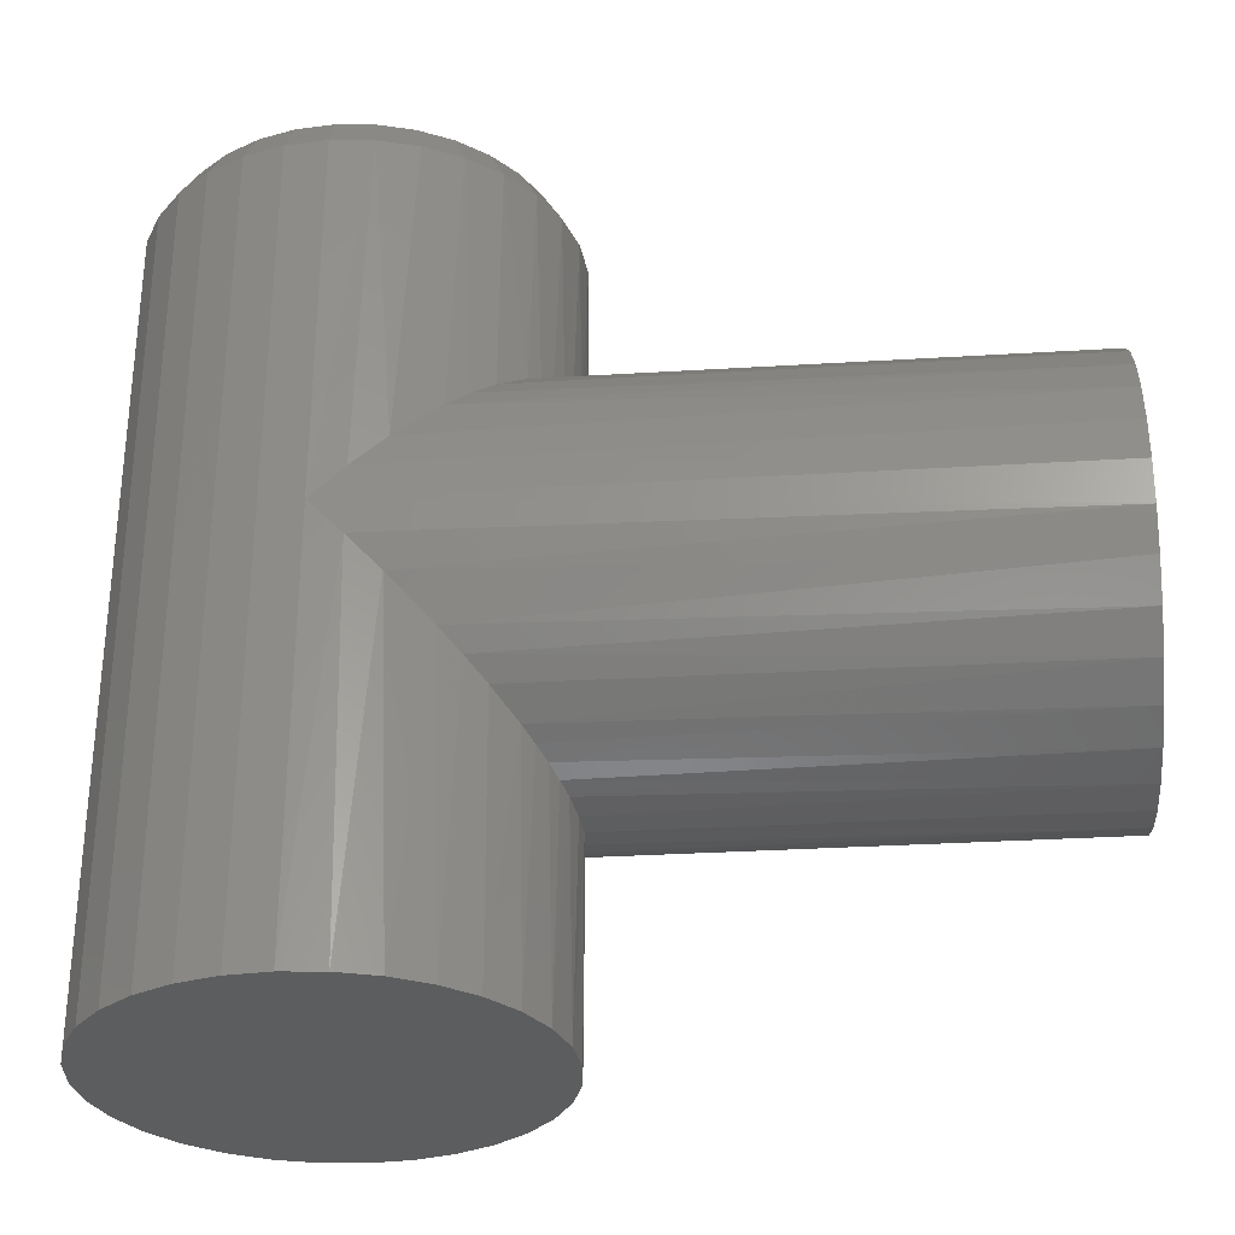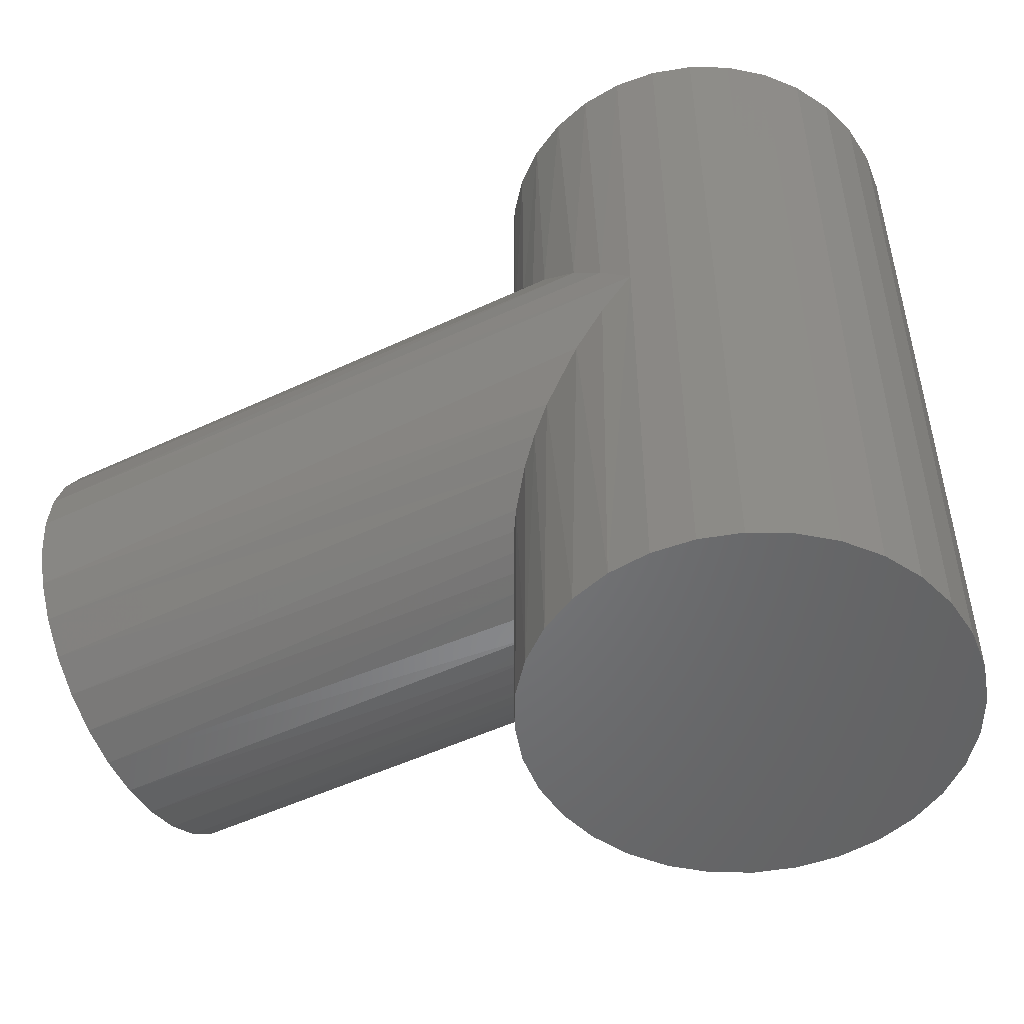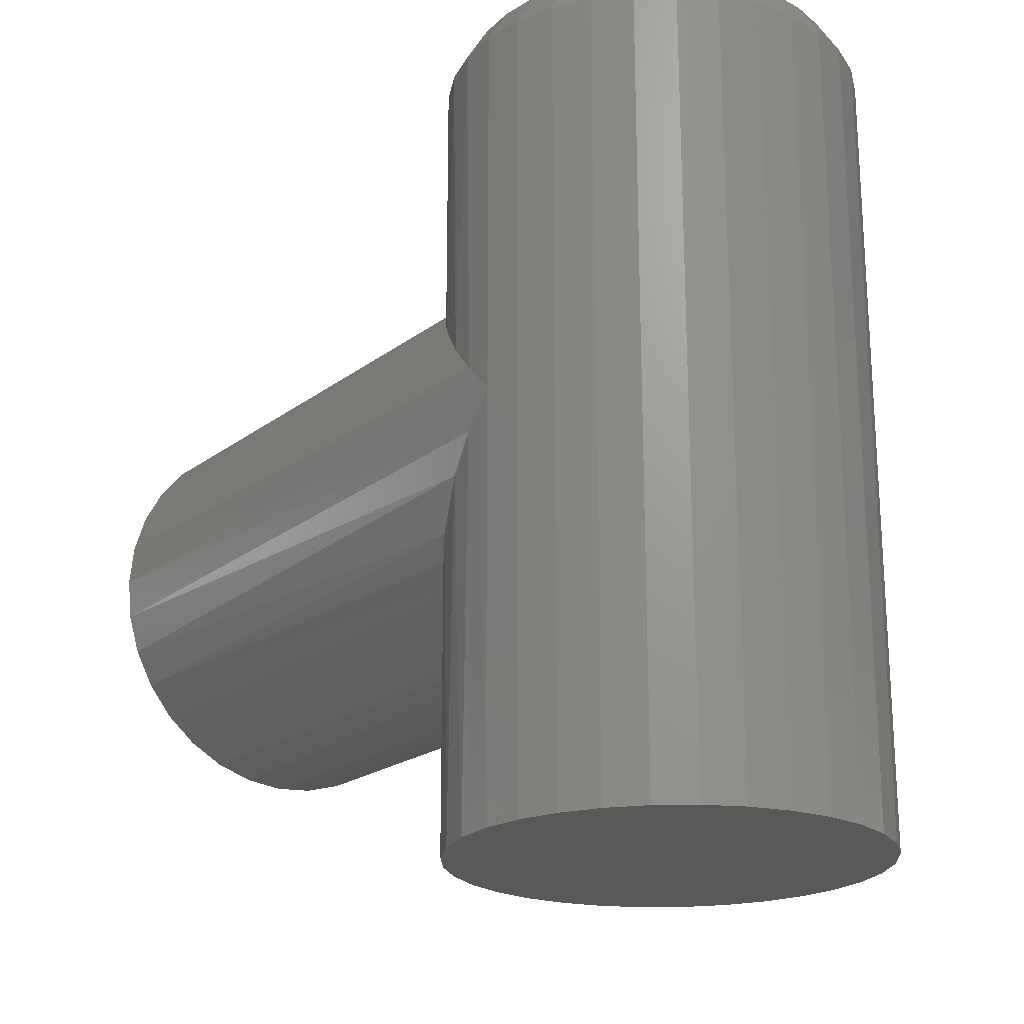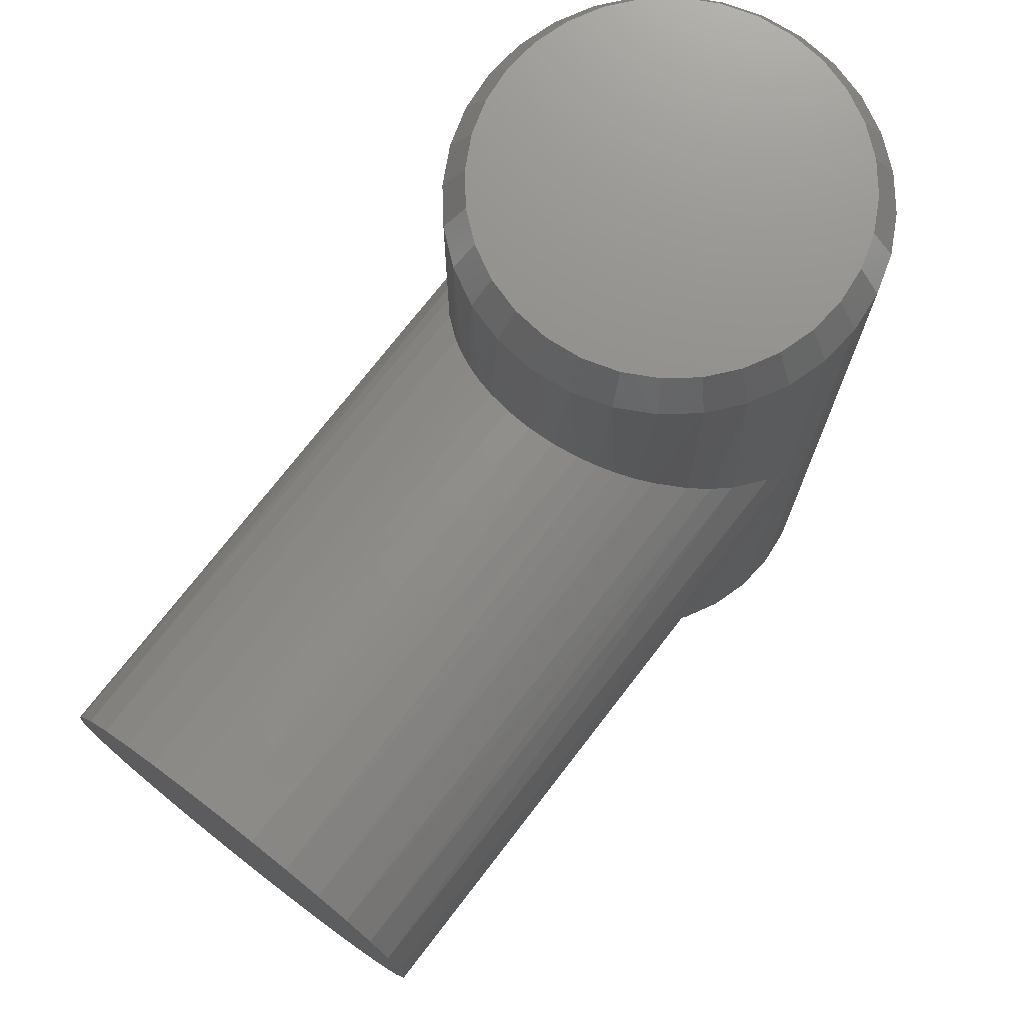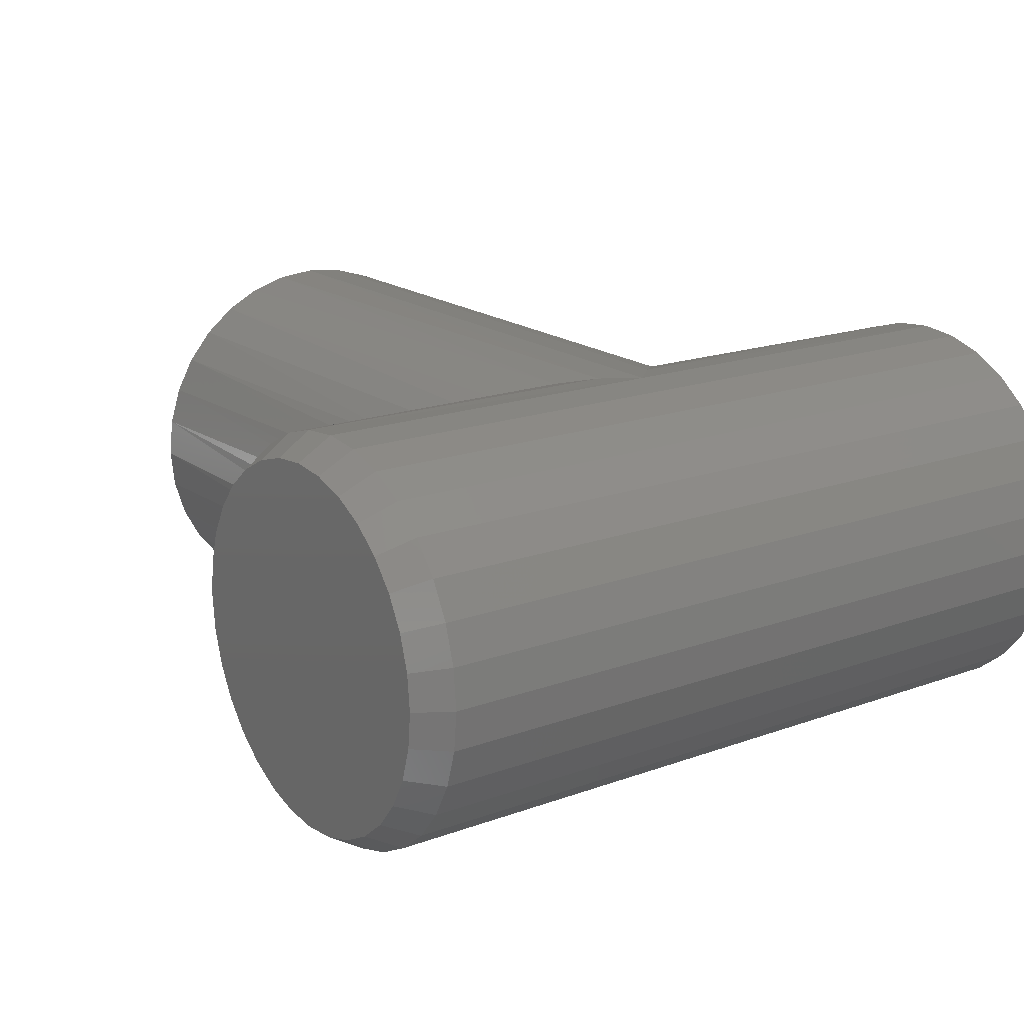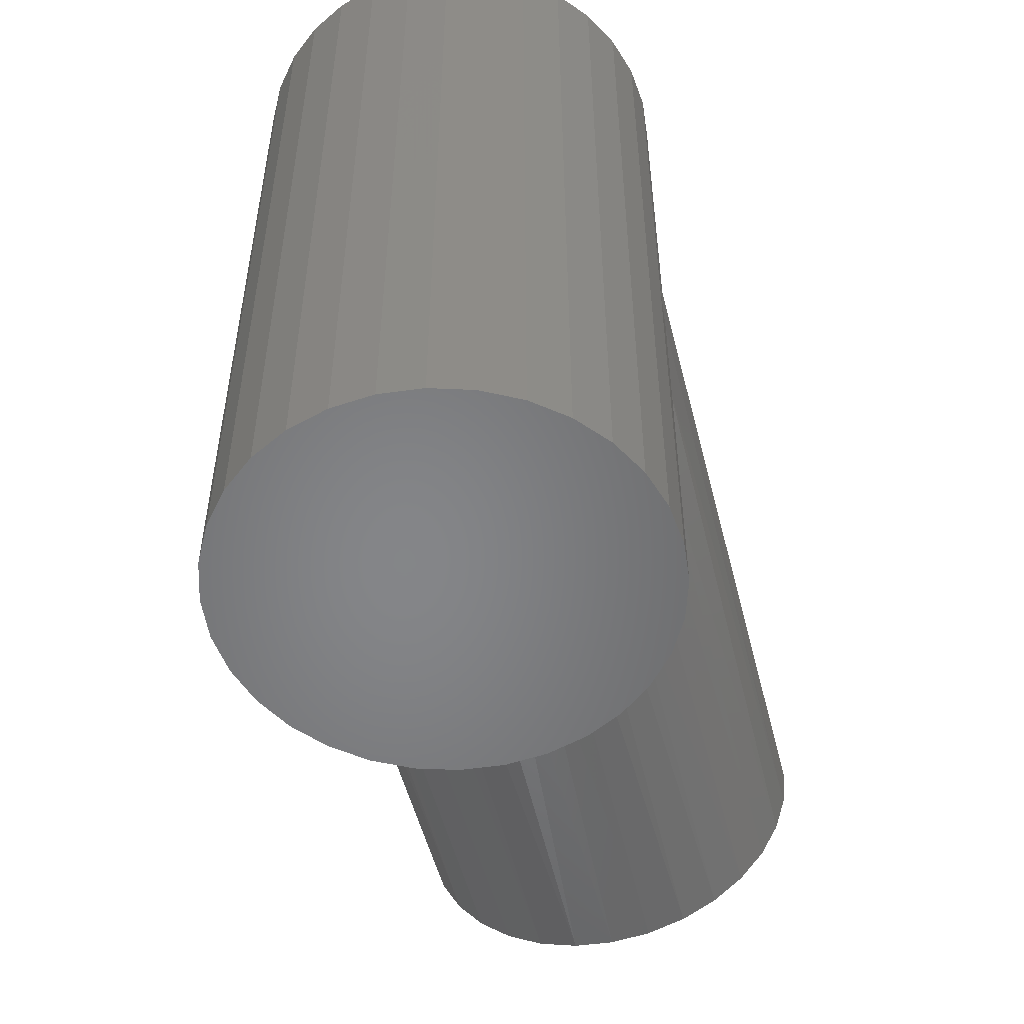
<metadata>
{"format":"stl","ext":"stl","renderer":"f3d","projection":"perspective","resolution":1024,"background":"white","views":[{"elev":-30.4,"azim":5.1,"up":"+Y"},{"elev":-50.7,"azim":-152.8,"up":"+Y"},{"elev":-21.1,"azim":-127.3,"up":"+Y"},{"elev":73.5,"azim":127.6,"up":"+Y"},{"elev":17.9,"azim":-125.4,"up":"+Z"},{"elev":-52.8,"azim":-75.8,"up":"+Y"}]}
</metadata>
<code>
# stl→obj: 176 verts, 348 faces
v 0.04705 -0.4531 0.2245
v 0.09 -0.4531 0.2115
v 0.07371 -0.06894 0.2176
v 0.1197 -0.1149 0.1966
v 0.1296 -0.4531 0.1904
v 0.1881 -0.1833 0.1339
v 0.1628 -0.158 0.1634
v 0.1643 -0.4531 0.1619
v 0.1927 -0.4531 0.1272
v 0.04705 0.4141 0.2245
v 0.03825 0.0383 0.2261
v 0.07371 0.07371 0.2176
v 0.09 0.4141 0.2115
v 0.1197 0.1197 0.1966
v 0.1296 0.4141 0.1904
v 0.1643 0.4141 0.1619
v 0.1628 0.1628 0.1634
v 0.1881 0.1881 0.1339
v 0.1927 0.4141 0.1272
v 0.209 0.209 0.09868
v 0.2172 0.2172 0.07912
v 0.2139 0.4141 0.08761
v -0.2266 0.4141 2.804e-17
v -0.2266 -0.4531 2.804e-17
v -0.2222 0.4141 0.04467
v -0.2222 -0.4531 0.04467
v -0.2091 0.4141 0.08761
v -0.2091 -0.4531 0.08761
v -0.188 0.4141 0.1272
v -0.188 -0.4531 0.1272
v -0.1595 0.4141 0.1619
v -0.1595 -0.4531 0.1619
v -0.1248 0.4141 0.1904
v -0.1248 -0.4531 0.1904
v -0.08523 0.4141 0.2115
v -0.08523 -0.4531 0.2115
v -0.04228 0.4141 0.2245
v -0.04228 -0.4531 0.2245
v 0.002385 0.002385 0.2289
v 0.002385 -0.4531 0.2289
v 0.03825 -0.03353 0.2261
v 0.1418 -0.137 0.1816
v 0.2139 -0.4531 0.08761
v 0.209 -0.2042 0.09868
v 0.1992 -0.1944 0.117
v 0.2269 -0.4531 0.04467
v 0.2238 -0.219 0.05841
v 0.2172 -0.2125 0.07912
v 0.2313 -0.4531 -2.804e-17
v 0.2313 -0.2266 2.804e-17
v 0.2294 -0.2246 0.02969
v 0.002385 0.4141 0.2289
v 0.1418 0.1418 0.1816
v 0.1992 0.1992 0.117
v 0.2269 0.4141 0.04467
v 0.2238 0.2238 0.05841
v 0.2294 0.2294 0.02969
v 0.2313 0.2313 -2.804e-17
v 0.2313 0.4141 -8.411e-17
v 0.1643 0.4141 -0.1619
v 0.1927 0.4141 -0.1272
v 0.1881 0.1881 -0.1339
v 0.1418 0.1418 -0.1816
v 0.1197 0.1197 -0.1966
v 0.1296 0.4141 -0.1904
v 0.09 0.4141 -0.2115
v 0.07371 0.07371 -0.2176
v 0.04705 0.4141 -0.2245
v 0.1881 -0.1833 -0.1339
v 0.1927 -0.4531 -0.1272
v 0.1643 -0.4531 -0.1619
v 0.1418 -0.137 -0.1816
v 0.1296 -0.4531 -0.1904
v 0.1197 -0.1149 -0.1966
v 0.09 -0.4531 -0.2115
v 0.07371 -0.06894 -0.2176
v 0.04705 -0.4531 -0.2245
v 0.002385 0.002385 -0.2289
v 0.002385 -0.4531 -0.2289
v -0.04228 -0.4531 -0.2245
v 0.2269 0.4141 -0.04467
v 0.2294 0.2294 -0.02969
v 0.2238 0.2238 -0.05841
v 0.2139 0.4141 -0.08761
v 0.2172 0.2172 -0.07912
v 0.209 0.209 -0.09868
v 0.1992 0.1992 -0.117
v 0.1628 0.1628 -0.1634
v -0.2222 -0.4531 -0.04467
v -0.2222 0.4141 -0.04467
v -0.2091 -0.4531 -0.08761
v -0.2091 0.4141 -0.08761
v -0.188 -0.4531 -0.1272
v -0.188 0.4141 -0.1272
v -0.1595 -0.4531 -0.1619
v -0.1595 0.4141 -0.1619
v -0.1248 -0.4531 -0.1904
v -0.1248 0.4141 -0.1904
v -0.08523 -0.4531 -0.2115
v -0.08523 0.4141 -0.2115
v -0.04228 0.4141 -0.2245
v 0.002385 0.4141 -0.2289
v 0.03825 0.0383 -0.2261
v 0.2294 -0.2246 -0.02969
v 0.2269 -0.4531 -0.04467
v 0.2238 -0.219 -0.05841
v 0.2172 -0.2125 -0.07912
v 0.2139 -0.4531 -0.08761
v 0.209 -0.2042 -0.09868
v 0.1992 -0.1944 -0.117
v 0.1628 -0.158 -0.1634
v 0.03825 -0.03353 -0.2261
v 0.75 -0.188 0.1272
v 0.75 -0.1595 0.1619
v 0.75 -0.1248 0.1904
v 0.75 -0.08523 0.2115
v 0.75 -0.04228 0.2245
v 0.75 0.04705 0.2245
v 0.75 0.09 0.2115
v 0.75 0.1296 0.1904
v 0.75 0.1643 0.1619
v 0.75 0.1927 0.1272
v 0.75 -0.2266 2.804e-17
v 0.75 -0.2222 0.04467
v 0.75 -0.2091 0.08761
v 0.75 0.002385 0.2289
v 0.75 0.2139 0.08761
v 0.75 0.2269 0.04467
v 0.75 0.2313 -2.804e-17
v 0.75 0.1927 -0.1272
v 0.75 0.1643 -0.1619
v 0.75 0.1296 -0.1904
v 0.75 0.09 -0.2115
v 0.75 0.04705 -0.2245
v 0.75 -0.04228 -0.2245
v 0.75 -0.08523 -0.2115
v 0.75 -0.1248 -0.1904
v 0.75 -0.1595 -0.1619
v 0.75 -0.188 -0.1272
v 0.75 0.2269 -0.04467
v 0.75 0.2139 -0.08761
v 0.75 0.002385 -0.2289
v 0.75 -0.2091 -0.08761
v 0.75 -0.2222 -0.04467
v 0.002385 0.4531 0.2055
v 0.04248 0.4531 0.2016
v -0.03771 0.4531 0.2016
v -0.07626 0.4531 0.1899
v 0.08103 0.4531 0.1899
v 0.04248 0.4531 -0.2016
v -0.03771 0.4531 -0.2016
v 0.08103 0.4531 -0.1899
v 0.002385 0.4531 -0.2055
v -0.07626 0.4531 -0.1899
v -0.1118 0.4531 -0.1709
v 0.1166 0.4531 -0.1709
v -0.1429 0.4531 -0.1453
v 0.1477 0.4531 -0.1453
v -0.1685 0.4531 -0.1142
v 0.1733 0.4531 -0.1142
v -0.1875 0.4531 -0.07865
v 0.1923 0.4531 -0.07865
v -0.1992 0.4531 -0.04009
v 0.2039 0.4531 -0.04009
v -0.2031 0.4531 2.383e-10
v 0.2079 0.4531 7.247e-17
v -0.1992 0.4531 0.04009
v 0.2039 0.4531 0.04009
v -0.1875 0.4531 0.07865
v 0.1923 0.4531 0.07865
v -0.1685 0.4531 0.1142
v 0.1733 0.4531 0.1142
v -0.1429 0.4531 0.1453
v 0.1477 0.4531 0.1453
v -0.1118 0.4531 0.1709
v 0.1166 0.4531 0.1709
f 1 2 3
f 4 3 2
f 2 5 4
f 6 7 8
f 8 9 6
f 10 11 12
f 10 12 13
f 13 12 14
f 13 14 15
f 16 17 18
f 16 18 19
f 20 21 22
f 23 24 25
f 25 24 26
f 25 26 27
f 27 26 28
f 27 28 29
f 29 28 30
f 29 30 31
f 31 30 32
f 31 32 33
f 33 32 34
f 33 34 35
f 35 34 36
f 35 36 37
f 37 36 38
f 37 38 39
f 39 38 40
f 39 40 41
f 41 40 1
f 41 1 3
f 8 7 5
f 5 7 42
f 5 42 4
f 43 44 9
f 9 44 45
f 9 45 6
f 46 47 43
f 43 47 48
f 43 48 44
f 49 50 46
f 46 50 51
f 46 51 47
f 11 10 39
f 39 10 52
f 39 52 37
f 17 16 53
f 53 16 15
f 53 15 14
f 20 22 54
f 54 22 19
f 54 19 18
f 22 21 55
f 55 21 56
f 55 56 57
f 58 59 57
f 57 59 55
f 60 61 62
f 63 64 65
f 66 65 64
f 64 67 66
f 68 66 67
f 69 70 71
f 72 73 74
f 74 73 75
f 74 75 76
f 76 75 77
f 78 79 80
f 59 58 81
f 81 58 82
f 81 82 83
f 81 83 84
f 84 83 85
f 84 85 86
f 84 86 61
f 61 86 87
f 61 87 62
f 63 65 88
f 88 65 60
f 88 60 62
f 24 23 89
f 89 23 90
f 89 90 91
f 91 90 92
f 91 92 93
f 93 92 94
f 93 94 95
f 95 94 96
f 95 96 97
f 97 96 98
f 97 98 99
f 99 98 100
f 99 100 80
f 80 100 101
f 80 101 78
f 78 101 102
f 78 102 103
f 103 102 68
f 103 68 67
f 50 49 104
f 104 49 105
f 104 105 106
f 106 105 107
f 107 105 108
f 107 108 109
f 109 108 110
f 110 108 70
f 110 70 69
f 73 72 71
f 71 72 111
f 71 111 69
f 79 78 77
f 77 78 112
f 77 112 76
f 6 113 114
f 42 115 4
f 4 115 116
f 4 116 3
f 3 116 117
f 3 117 41
f 118 119 12
f 14 12 119
f 119 120 14
f 18 17 121
f 121 122 18
f 50 123 51
f 51 123 124
f 51 124 47
f 47 124 48
f 48 124 125
f 48 125 44
f 44 125 45
f 45 125 113
f 45 113 6
f 115 42 114
f 114 42 7
f 114 7 6
f 41 117 39
f 39 117 126
f 39 126 11
f 11 126 118
f 11 118 12
f 121 17 120
f 120 17 53
f 120 53 14
f 127 20 122
f 122 20 54
f 122 54 18
f 128 56 127
f 127 56 21
f 127 21 20
f 129 58 128
f 128 58 57
f 128 57 56
f 62 130 131
f 63 132 64
f 64 132 133
f 64 133 67
f 67 133 134
f 67 134 103
f 135 136 76
f 74 76 136
f 136 137 74
f 69 111 138
f 138 139 69
f 58 129 82
f 82 129 140
f 82 140 83
f 83 140 85
f 85 140 141
f 85 141 86
f 86 141 87
f 87 141 130
f 87 130 62
f 132 63 131
f 131 63 88
f 131 88 62
f 103 134 78
f 78 134 142
f 78 142 112
f 112 142 135
f 112 135 76
f 138 111 137
f 137 111 72
f 137 72 74
f 143 109 139
f 139 109 110
f 139 110 69
f 144 106 143
f 143 106 107
f 143 107 109
f 123 50 144
f 144 50 104
f 144 104 106
f 117 118 126
f 118 117 116
f 118 116 119
f 133 135 134
f 134 135 142
f 119 116 120
f 120 116 115
f 120 115 121
f 121 115 114
f 121 114 122
f 122 114 113
f 122 113 127
f 127 113 125
f 127 125 128
f 128 125 124
f 128 124 129
f 129 124 123
f 129 123 140
f 140 123 144
f 140 144 141
f 141 144 143
f 141 143 130
f 130 143 139
f 130 139 131
f 131 139 138
f 131 138 132
f 132 138 137
f 132 137 133
f 133 137 136
f 133 136 135
f 145 146 147
f 148 147 146
f 149 148 146
f 150 151 152
f 153 151 150
f 151 154 152
f 152 154 155
f 152 155 156
f 156 155 157
f 156 157 158
f 158 157 159
f 158 159 160
f 160 159 161
f 160 161 162
f 162 161 163
f 162 163 164
f 164 163 165
f 164 165 166
f 166 165 167
f 166 167 168
f 168 167 169
f 168 169 170
f 170 169 171
f 170 171 172
f 172 171 173
f 172 173 174
f 174 173 175
f 174 175 176
f 176 175 148
f 176 148 149
f 147 37 145
f 145 37 52
f 145 52 146
f 146 52 10
f 146 10 149
f 149 10 13
f 149 13 176
f 176 13 15
f 176 15 174
f 174 15 16
f 174 16 172
f 172 16 19
f 172 19 170
f 170 19 22
f 170 22 168
f 168 22 55
f 168 55 166
f 166 55 59
f 37 147 35
f 35 147 148
f 35 148 33
f 33 148 175
f 33 175 31
f 31 175 173
f 31 173 29
f 29 173 171
f 29 171 27
f 27 171 169
f 27 169 25
f 25 169 167
f 25 167 23
f 23 167 165
f 150 68 153
f 153 68 102
f 153 102 151
f 151 102 101
f 151 101 154
f 154 101 100
f 154 100 155
f 155 100 98
f 155 98 157
f 157 98 96
f 157 96 159
f 159 96 94
f 159 94 161
f 161 94 92
f 161 92 163
f 163 92 90
f 163 90 165
f 165 90 23
f 68 150 66
f 66 150 152
f 66 152 65
f 65 152 156
f 65 156 60
f 60 156 158
f 60 158 61
f 61 158 160
f 61 160 84
f 84 160 162
f 84 162 81
f 81 162 164
f 81 164 59
f 59 164 166
f 38 1 40
f 1 38 36
f 1 36 2
f 75 80 77
f 77 80 79
f 2 36 5
f 5 36 34
f 5 34 8
f 8 34 32
f 8 32 9
f 9 32 30
f 9 30 43
f 43 30 28
f 43 28 46
f 46 28 26
f 46 26 49
f 49 26 24
f 49 24 105
f 105 24 89
f 105 89 108
f 108 89 91
f 108 91 70
f 70 91 93
f 70 93 71
f 71 93 95
f 71 95 73
f 73 95 97
f 73 97 75
f 75 97 99
f 75 99 80

</code>
